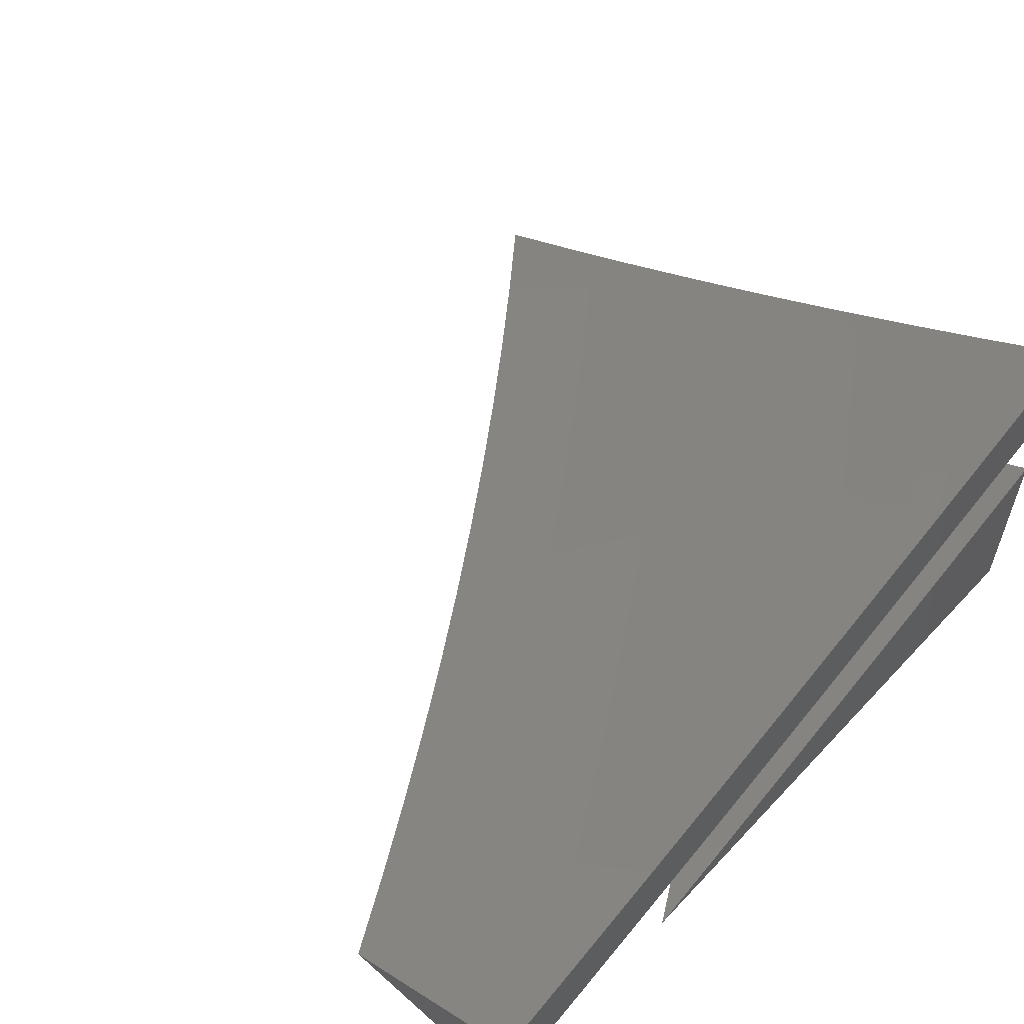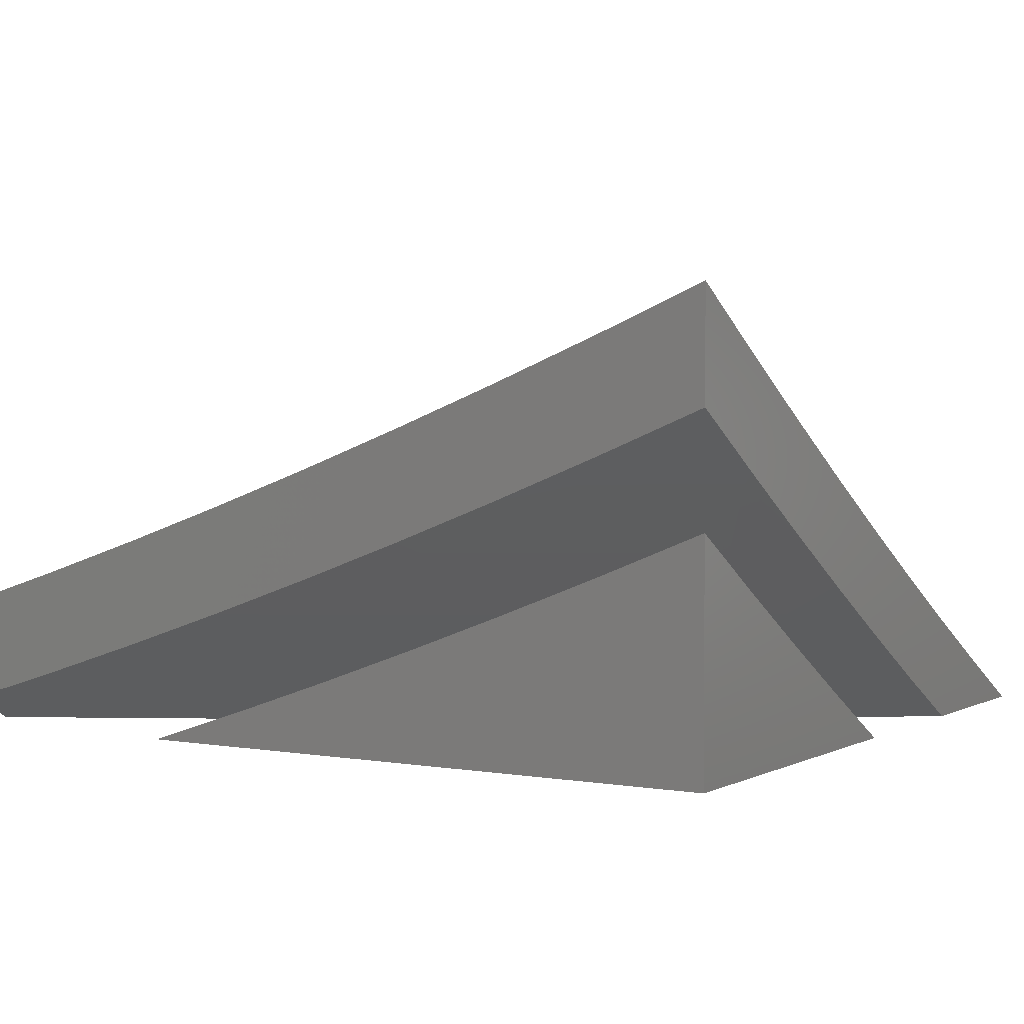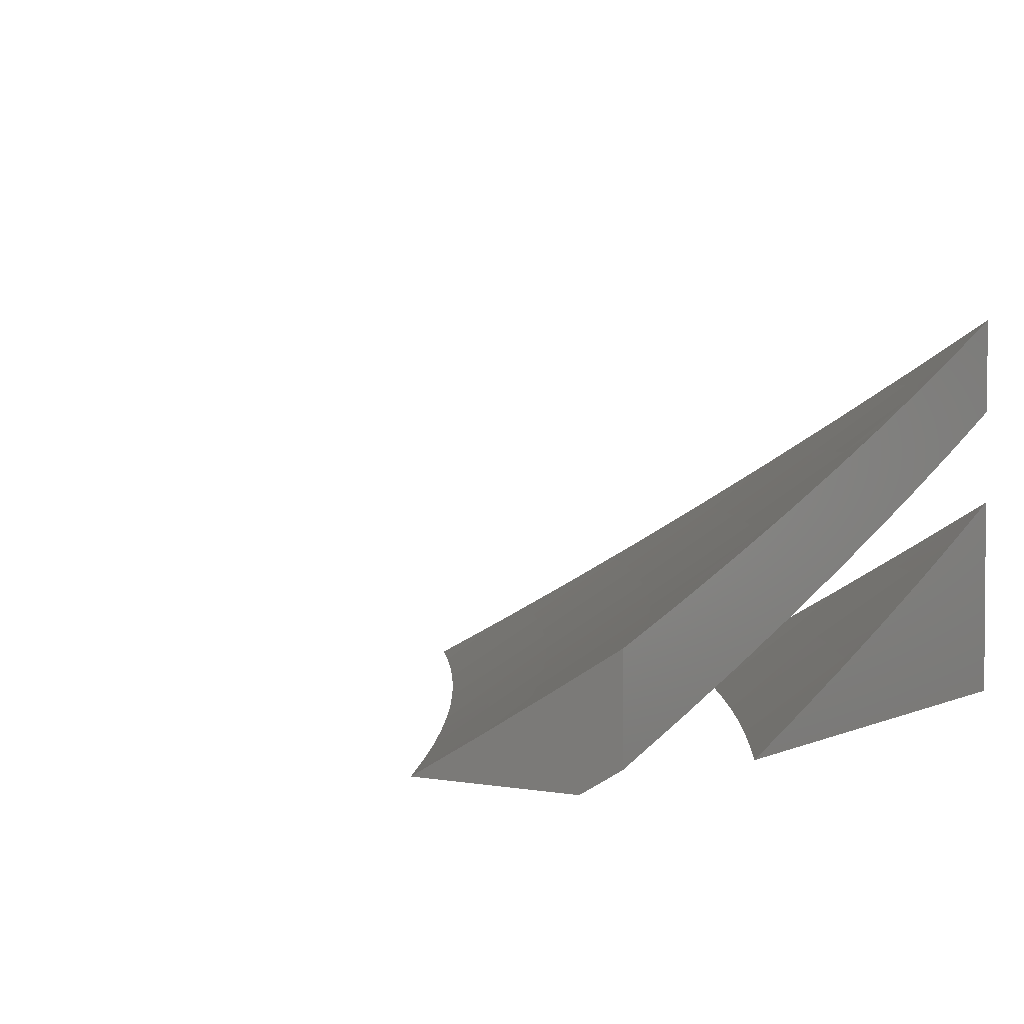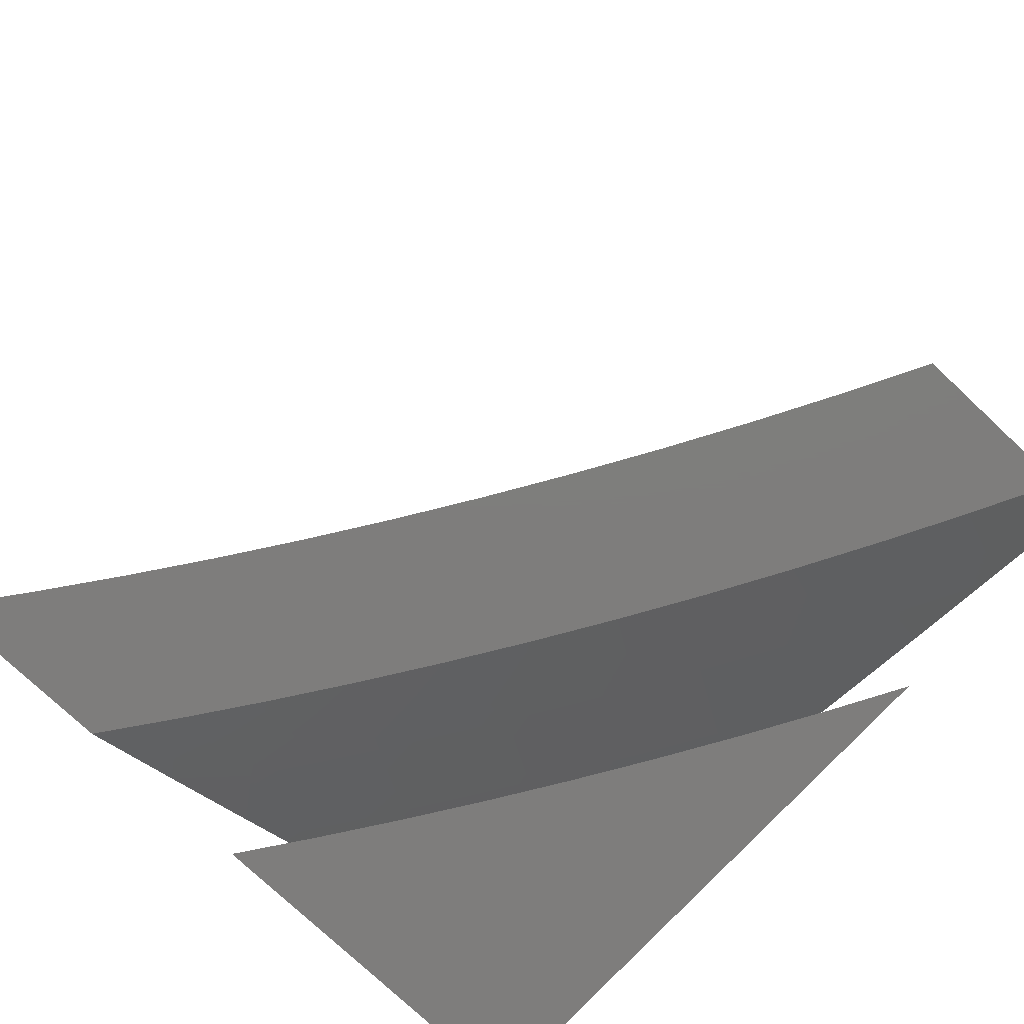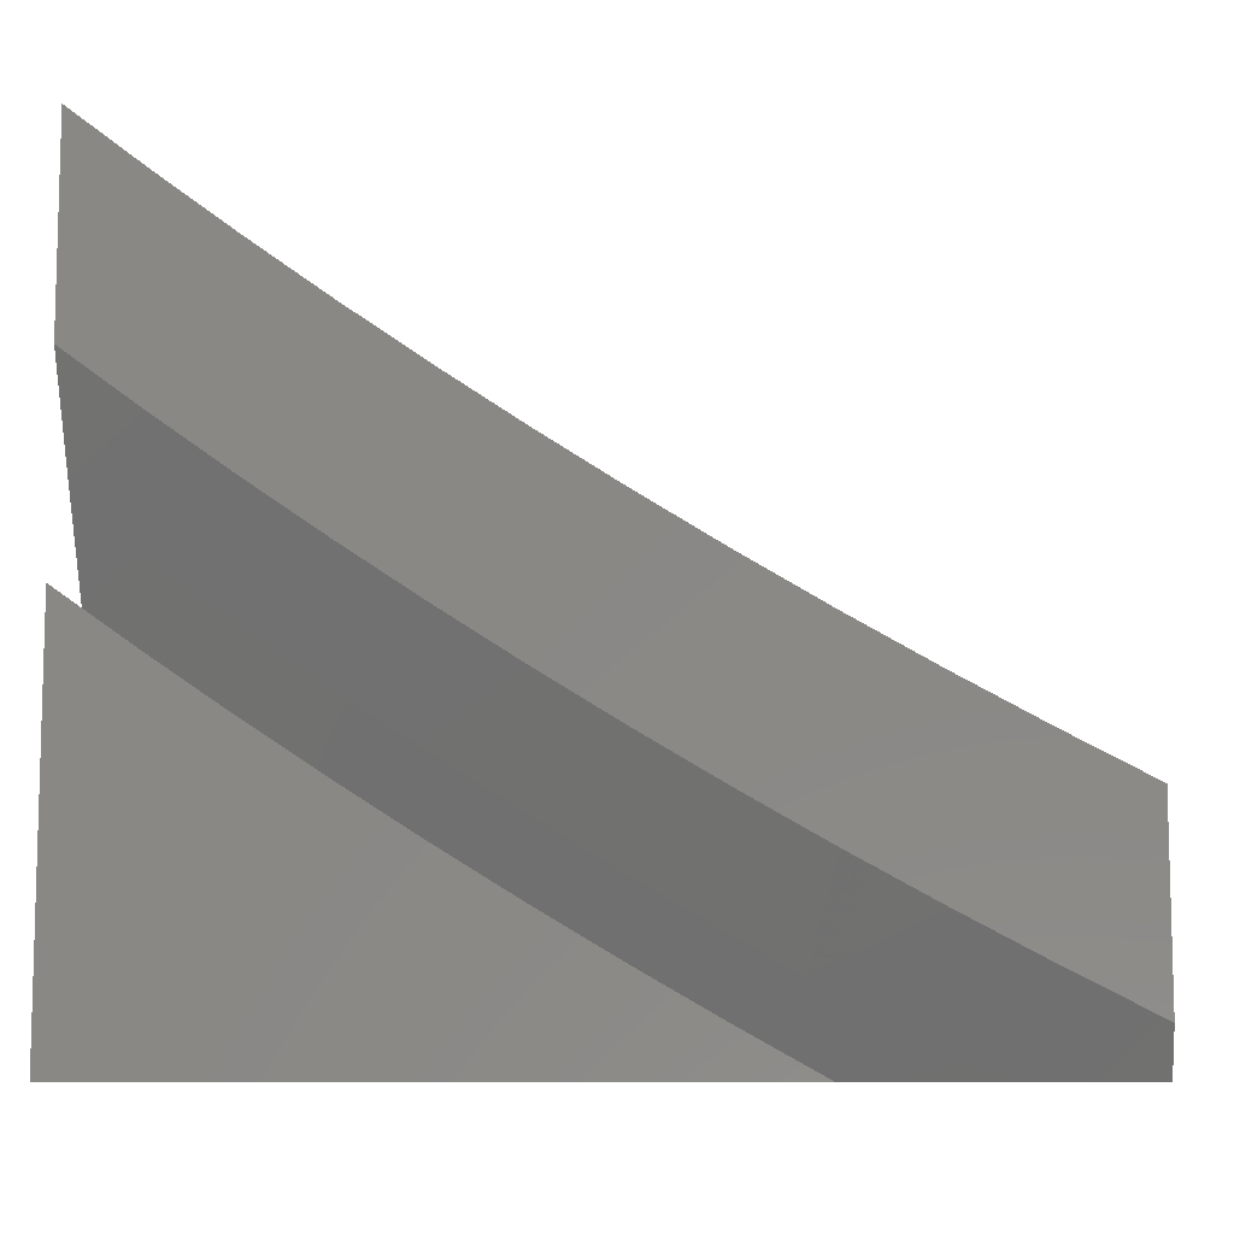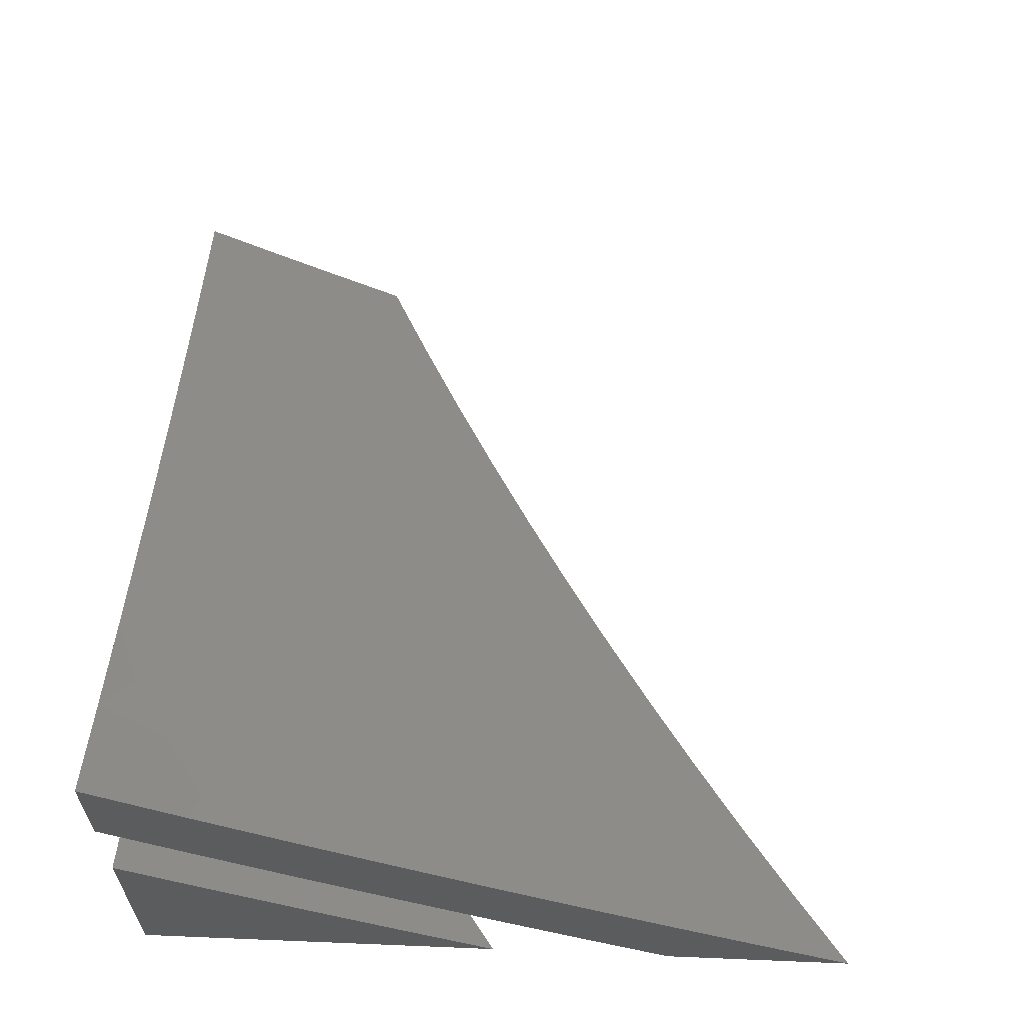
<metadata>
{"format":"stl","ext":"stl","renderer":"f3d","projection":"perspective","resolution":1024,"background":"white","views":[{"elev":57.5,"azim":-47.5,"up":"+Z"},{"elev":2.3,"azim":31.5,"up":"+Z"},{"elev":2.6,"azim":-57.3,"up":"+Z"},{"elev":-77.4,"azim":-133.1,"up":"+Z"},{"elev":-9.3,"azim":-175.5,"up":"+Y"},{"elev":61.5,"azim":92.4,"up":"+Z"}]}
</metadata>
<code>
# stl→obj: 165 verts, 322 faces
v 3 -5.915 -9.901
v 3 -6 -9.85
v 3.08 -5.981 -9.837
v 3.127 -6 -9.811
v 3.151 -5.945 -9.837
v 3.253 -6 -9.77
v 3.221 -5.907 -9.837
v 3.351 -5.975 -9.753
v 3.291 -5.868 -9.837
v 3.36 -5.829 -9.837
v 3.299 -5.722 -9.919
v 3.366 -5.682 -9.919
v 3.284 -5.586 -10
v 3.377 -5.53 -10
v 3.433 -5.642 -9.919
v 3.5 -5.601 -9.919
v 3.497 -5.747 -9.837
v 3.565 -5.705 -9.837
v 3.561 -5.852 -9.753
v 3.63 -5.809 -9.753
v 3.624 -5.956 -9.667
v 3.695 -5.912 -9.667
v 3.754 -6 -9.591
v 3.764 -5.868 -9.667
v 3.829 -5.969 -9.58
v 3.834 -5.823 -9.667
v 3.9 -5.923 -9.58
v 3.903 -5.777 -9.667
v 3.97 -5.877 -9.58
v 4 -5.779 -9.626
v 4 -5.89 -9.56
v 4 -6 -9.492
v 3.877 -6 -9.542
v 3.379 -6 -9.728
v 3.421 -5.935 -9.753
v 3.429 -5.788 -9.837
v 3.505 -6 -9.684
v 3.491 -5.894 -9.753
v 3.553 -5.998 -9.667
v 3.629 -6 -9.638
v 3.971 -5.73 -9.667
v 4 -5.667 -9.692
v 3.902 -5.631 -9.753
v 3.968 -5.584 -9.753
v 3.897 -5.484 -9.837
v 4 -5.555 -9.756
v 3.962 -5.437 -9.837
v 4 -5.442 -9.819
v 4 -5.328 -9.881
v 4 -5.213 -9.941
v 3.952 -5.291 -9.919
v 3.889 -5.338 -9.919
v 4 -5.098 -10
v 3.914 -5.164 -10
v 3.827 -5.229 -10
v 3.826 -5.383 -9.919
v 3.739 -5.292 -10
v 3.762 -5.428 -9.919
v 3.65 -5.354 -10
v 3.697 -5.473 -9.919
v 3.56 -5.414 -10
v 3.632 -5.516 -9.919
v 3.566 -5.559 -9.919
v 3.633 -5.663 -9.837
v 3.469 -5.473 -10
v 3.19 -5.64 -10
v 3.23 -5.76 -9.919
v 3.096 -5.693 -10
v 3.162 -5.798 -9.919
v 3.093 -5.835 -9.919
v 3 -5.744 -10
v 3 -5.83 -9.951
v 3.023 -5.872 -9.919
v 3.699 -5.766 -9.753
v 3.767 -5.721 -9.753
v 3.835 -5.676 -9.753
v 3.7 -5.619 -9.837
v 3.766 -5.575 -9.837
v 3.832 -5.53 -9.837
v 4 -5.89 -9.684
v 4 -6 -9.616
v 3.915 -5.927 -9.696
v 3.877 -6 -9.666
v 3.844 -5.973 -9.696
v 3.753 -6 -9.714
v 3.785 -5.882 -9.774
v 3.714 -5.927 -9.774
v 3.656 -5.834 -9.85
v 3.586 -5.878 -9.85
v 3.528 -5.783 -9.926
v 3.458 -5.825 -9.926
v 3.468 -5.69 -10
v 3.376 -5.745 -10
v 3.388 -5.867 -9.926
v 3.283 -5.798 -10
v 3.317 -5.907 -9.926
v 3.19 -5.85 -10
v 3.246 -5.946 -9.926
v 3.174 -5.985 -9.926
v 3.253 -6 -9.891
v 3.127 -6 -9.932
v 3.643 -5.971 -9.774
v 3.629 -6 -9.761
v 3.504 -6 -9.806
v 3.379 -6 -9.849
v 3.443 -5.962 -9.85
v 3.515 -5.92 -9.85
v 3.095 -5.901 -10
v 3 -6 -9.97
v 3 -5.95 -10
v 3 -5.983 -9.98
v 3 -5.967 -9.99
v 3.597 -5.741 -9.926
v 3.559 -5.633 -10
v 3.666 -5.697 -9.926
v 3.649 -5.575 -10
v 3.734 -5.653 -9.926
v 3.738 -5.516 -10
v 3.802 -5.607 -9.926
v 3.869 -5.561 -9.926
v 3.932 -5.652 -9.85
v 4 -5.604 -9.85
v 4 -5.668 -9.814
v 4 -5.556 -9.877
v 3.935 -5.514 -9.926
v 4 -5.443 -9.939
v 3.914 -5.393 -10
v 4 -5.329 -10
v 3.827 -5.455 -10
v 3.995 -5.742 -9.774
v 4 -5.779 -9.749
v 3.925 -5.789 -9.774
v 3.986 -5.879 -9.696
v 3.855 -5.836 -9.774
v 3.864 -5.699 -9.85
v 3.795 -5.745 -9.85
v 3.726 -5.79 -9.85
v 3.291 -6 -10
v 3.382 -5.949 -10
v 4 -6 -10
v 3.473 -5.896 -10
v 3.563 -5.842 -10
v 3.652 -5.787 -10
v 3.741 -5.73 -10
v 3.828 -5.672 -10
v 3.914 -5.613 -10
v 4 -5.552 -10
v 4 -6 -9.741
v 3.883 -6 -9.787
v 3.766 -6 -9.833
v 3.648 -6 -9.877
v 3.529 -6 -9.919
v 3.41 -6 -9.96
v 4 -5.665 -9.937
v 4 -5.778 -9.873
v 4 -5.889 -9.807
v 3.932 -5.751 -9.915
v 3.862 -5.799 -9.915
v 3.93 -5.901 -9.829
v 3.857 -5.949 -9.829
v 3.784 -5.995 -9.829
v 3.718 -5.892 -9.915
v 3.646 -5.937 -9.915
v 3.79 -5.846 -9.915
v 3.573 -5.981 -9.915
f 1 2 3
f 3 2 4
f 3 4 5
f 5 4 6
f 5 6 7
f 7 6 8
f 7 8 9
f 9 8 10
f 9 10 11
f 11 10 12
f 11 12 13
f 13 12 14
f 14 12 15
f 14 15 16
f 16 15 17
f 16 17 18
f 18 17 19
f 18 19 20
f 20 19 21
f 20 21 22
f 22 21 23
f 22 23 24
f 24 23 25
f 24 25 26
f 26 25 27
f 26 27 28
f 28 27 29
f 28 29 30
f 30 29 31
f 31 29 32
f 32 29 27
f 32 27 33
f 33 27 25
f 33 25 23
f 6 34 8
f 8 34 35
f 8 35 10
f 10 35 36
f 10 36 12
f 12 36 15
f 34 37 35
f 35 37 38
f 35 38 36
f 36 38 17
f 36 17 15
f 38 37 39
f 39 37 40
f 39 40 21
f 21 40 23
f 28 30 41
f 41 30 42
f 41 42 43
f 43 42 44
f 43 44 45
f 45 44 46
f 45 46 47
f 47 46 48
f 47 48 49
f 42 46 44
f 50 51 49
f 49 51 52
f 49 52 47
f 47 52 45
f 53 54 50
f 50 54 51
f 54 55 51
f 51 55 52
f 52 55 56
f 56 55 57
f 56 57 58
f 58 57 59
f 58 59 60
f 60 59 61
f 60 61 62
f 62 61 63
f 62 63 64
f 64 63 18
f 64 18 20
f 61 65 63
f 63 65 16
f 63 16 18
f 65 14 16
f 13 66 11
f 11 66 67
f 11 67 9
f 9 67 7
f 66 68 67
f 67 68 69
f 67 69 7
f 7 69 5
f 69 68 70
f 70 68 71
f 70 71 72
f 70 72 73
f 73 72 1
f 73 1 3
f 70 73 3
f 69 70 5
f 5 70 3
f 21 19 39
f 39 19 38
f 19 17 38
f 20 22 74
f 74 22 24
f 74 24 75
f 75 24 26
f 75 26 76
f 76 26 28
f 76 28 43
f 43 28 41
f 20 74 64
f 64 74 77
f 64 77 62
f 62 77 60
f 77 74 75
f 77 75 78
f 78 75 76
f 78 76 79
f 79 76 43
f 79 43 45
f 58 60 78
f 78 60 77
f 58 78 79
f 56 58 79
f 56 79 45
f 52 56 45
f 80 81 82
f 82 81 83
f 82 83 84
f 84 83 85
f 84 85 86
f 86 85 87
f 86 87 88
f 88 87 89
f 88 89 90
f 90 89 91
f 90 91 92
f 92 91 93
f 93 91 94
f 93 94 95
f 95 94 96
f 95 96 97
f 97 96 98
f 97 98 99
f 99 98 100
f 99 100 101
f 87 85 102
f 102 85 103
f 102 103 104
f 105 106 104
f 104 106 107
f 104 107 102
f 102 107 89
f 102 89 87
f 100 96 105
f 105 96 94
f 105 94 106
f 106 94 107
f 99 101 108
f 108 101 109
f 108 109 110
f 110 109 111
f 110 111 112
f 108 97 99
f 90 92 113
f 113 92 114
f 113 114 115
f 115 114 116
f 115 116 117
f 117 116 118
f 117 118 119
f 119 118 120
f 119 120 121
f 121 120 122
f 121 122 123
f 123 122 124
f 124 122 125
f 124 125 126
f 126 125 127
f 126 127 128
f 118 129 120
f 120 129 125
f 120 125 122
f 129 127 125
f 121 123 130
f 130 123 131
f 130 131 132
f 132 131 133
f 132 133 134
f 134 133 82
f 134 82 86
f 86 82 84
f 131 80 133
f 133 80 82
f 96 100 98
f 119 135 117
f 117 135 136
f 117 136 115
f 115 136 137
f 115 137 113
f 113 137 88
f 113 88 90
f 135 132 136
f 136 132 134
f 136 134 137
f 137 134 86
f 137 86 88
f 119 121 135
f 135 121 130
f 135 130 132
f 91 89 107
f 94 91 107
f 53 50 128
f 128 50 49
f 128 49 126
f 126 49 48
f 126 48 124
f 124 48 46
f 124 46 123
f 123 46 42
f 123 42 131
f 131 42 30
f 131 30 80
f 80 30 31
f 80 31 81
f 81 31 32
f 32 33 81
f 81 33 23
f 81 23 83
f 83 23 40
f 83 40 85
f 85 40 103
f 103 40 37
f 103 37 104
f 104 37 34
f 104 34 105
f 105 34 6
f 105 6 100
f 100 6 4
f 100 4 101
f 101 4 2
f 101 2 109
f 68 97 71
f 71 97 108
f 71 108 110
f 97 68 95
f 95 68 66
f 95 66 93
f 93 66 13
f 93 13 92
f 92 13 14
f 92 14 114
f 114 14 65
f 114 65 116
f 116 65 61
f 116 61 118
f 118 61 59
f 118 59 129
f 129 59 57
f 129 57 127
f 127 57 55
f 127 55 128
f 128 55 54
f 128 54 53
f 2 1 109
f 109 1 111
f 111 1 112
f 112 1 72
f 112 72 110
f 110 72 71
f 138 139 140
f 140 139 141
f 140 141 142
f 142 143 140
f 140 143 144
f 140 144 145
f 145 146 140
f 140 146 147
f 148 149 140
f 140 149 150
f 140 150 151
f 151 152 140
f 140 152 153
f 140 153 138
f 147 154 140
f 140 154 155
f 140 155 156
f 156 148 140
f 147 146 154
f 154 146 157
f 154 157 155
f 155 157 158
f 155 158 159
f 159 158 160
f 159 160 149
f 149 160 161
f 149 161 150
f 150 161 162
f 150 162 163
f 163 162 143
f 163 143 142
f 146 145 157
f 157 145 158
f 145 144 158
f 158 144 164
f 158 164 160
f 160 164 161
f 144 143 164
f 164 143 162
f 164 162 161
f 163 142 165
f 165 142 141
f 165 141 152
f 152 141 153
f 153 141 139
f 153 139 138
f 152 151 165
f 165 151 163
f 151 150 163
f 149 148 159
f 159 148 156
f 159 156 155

</code>
